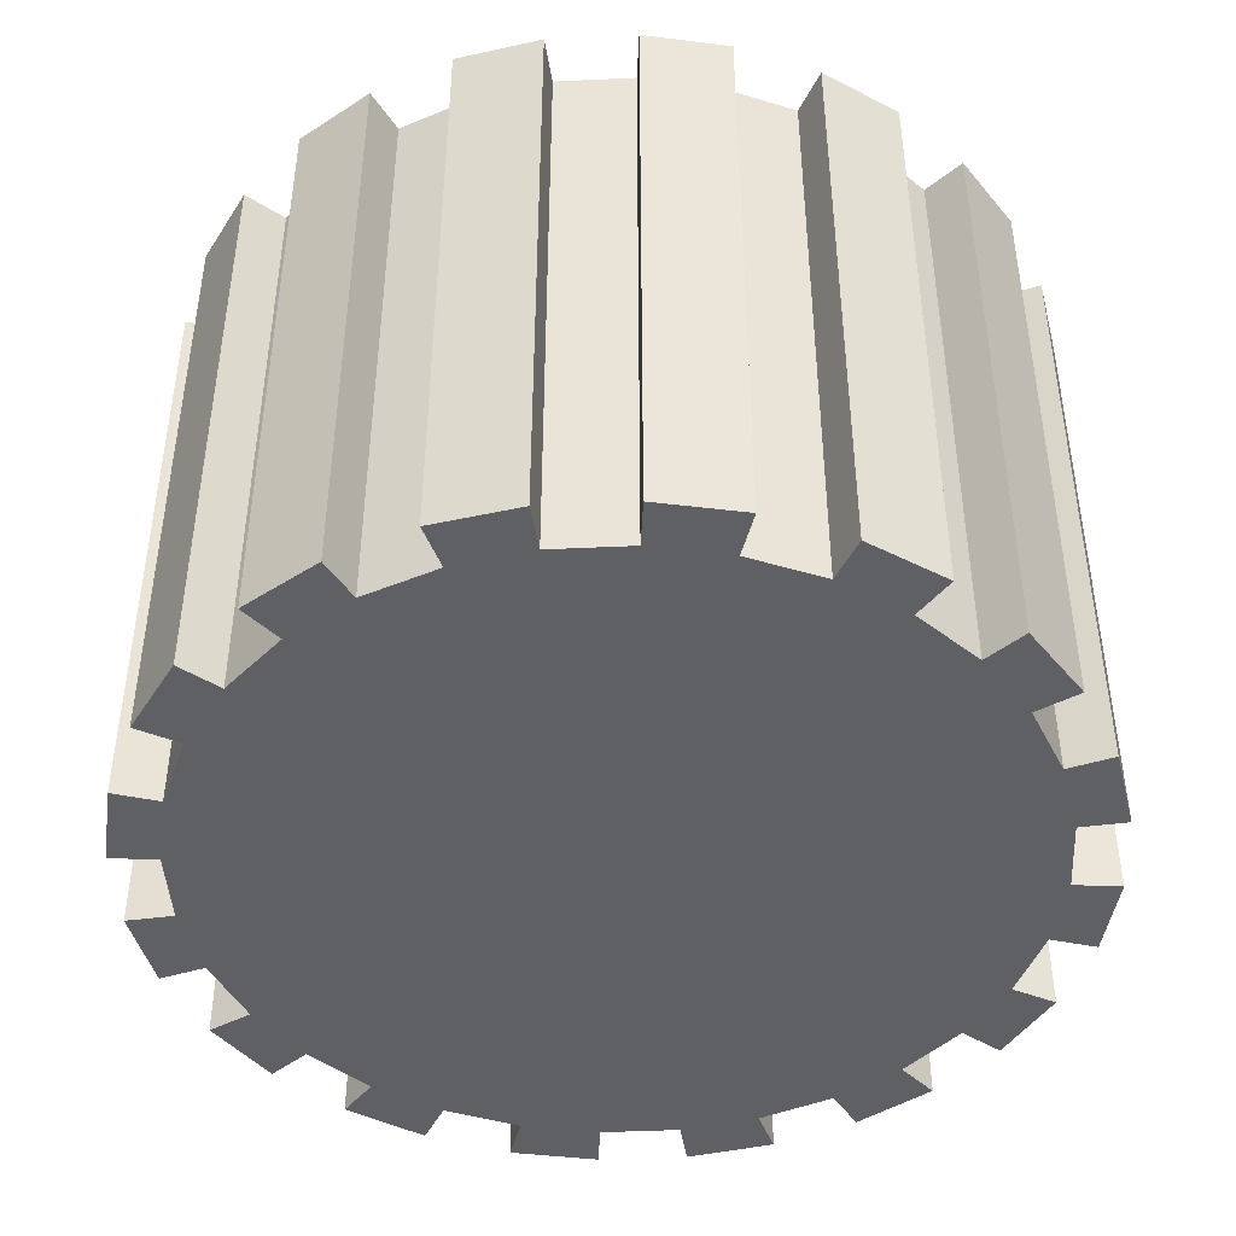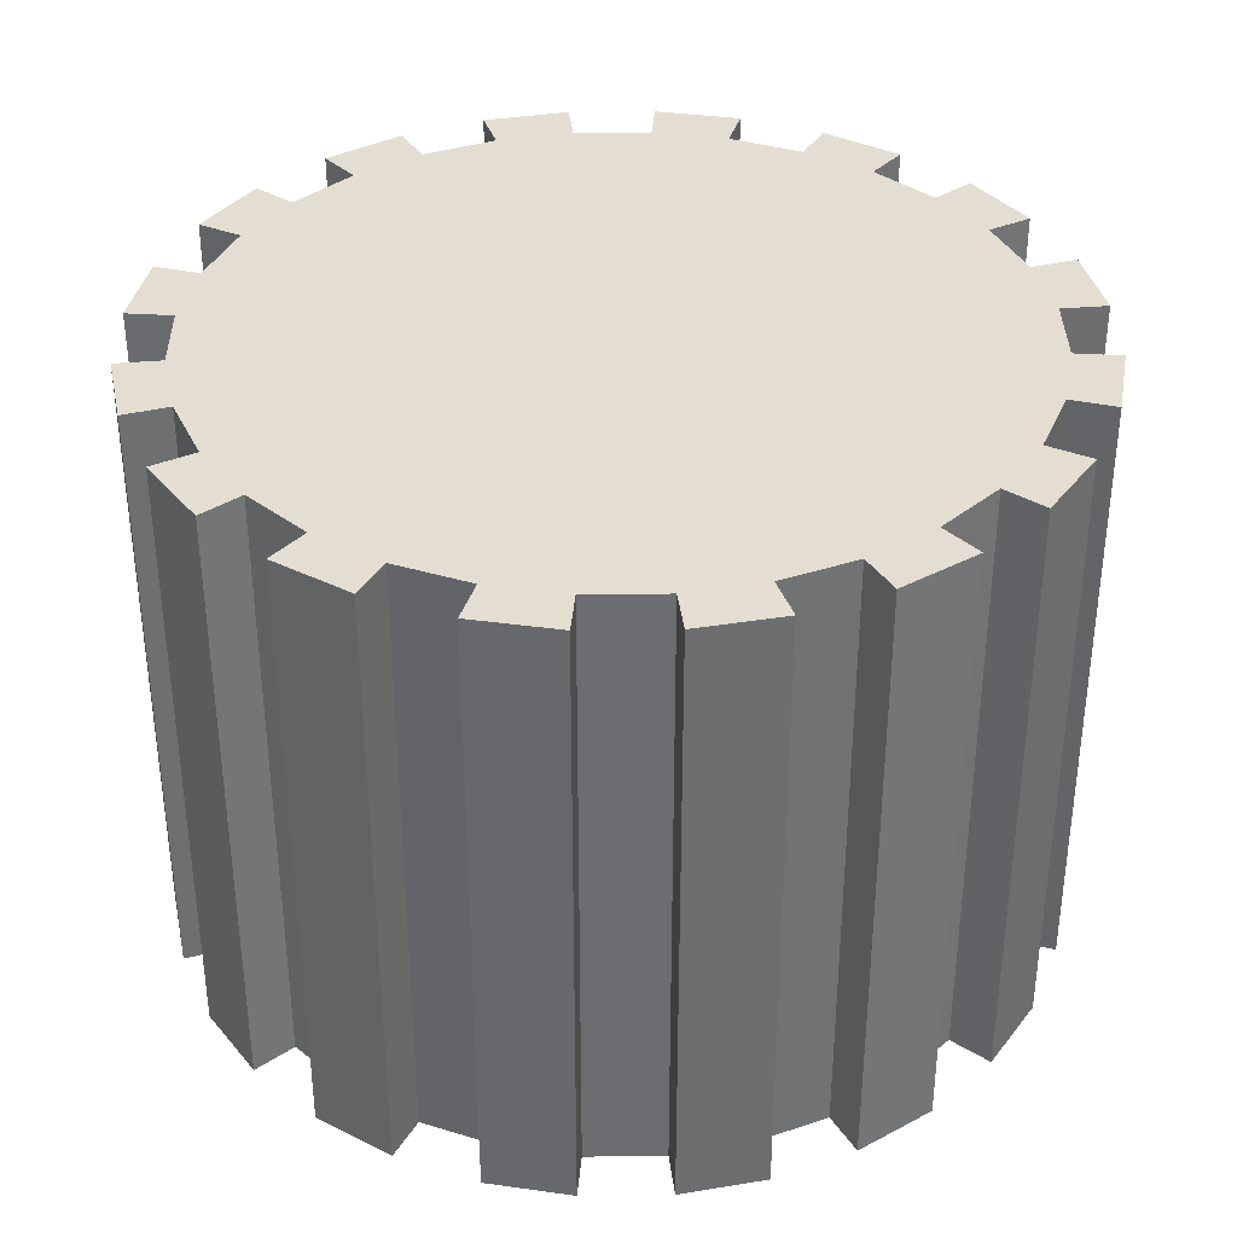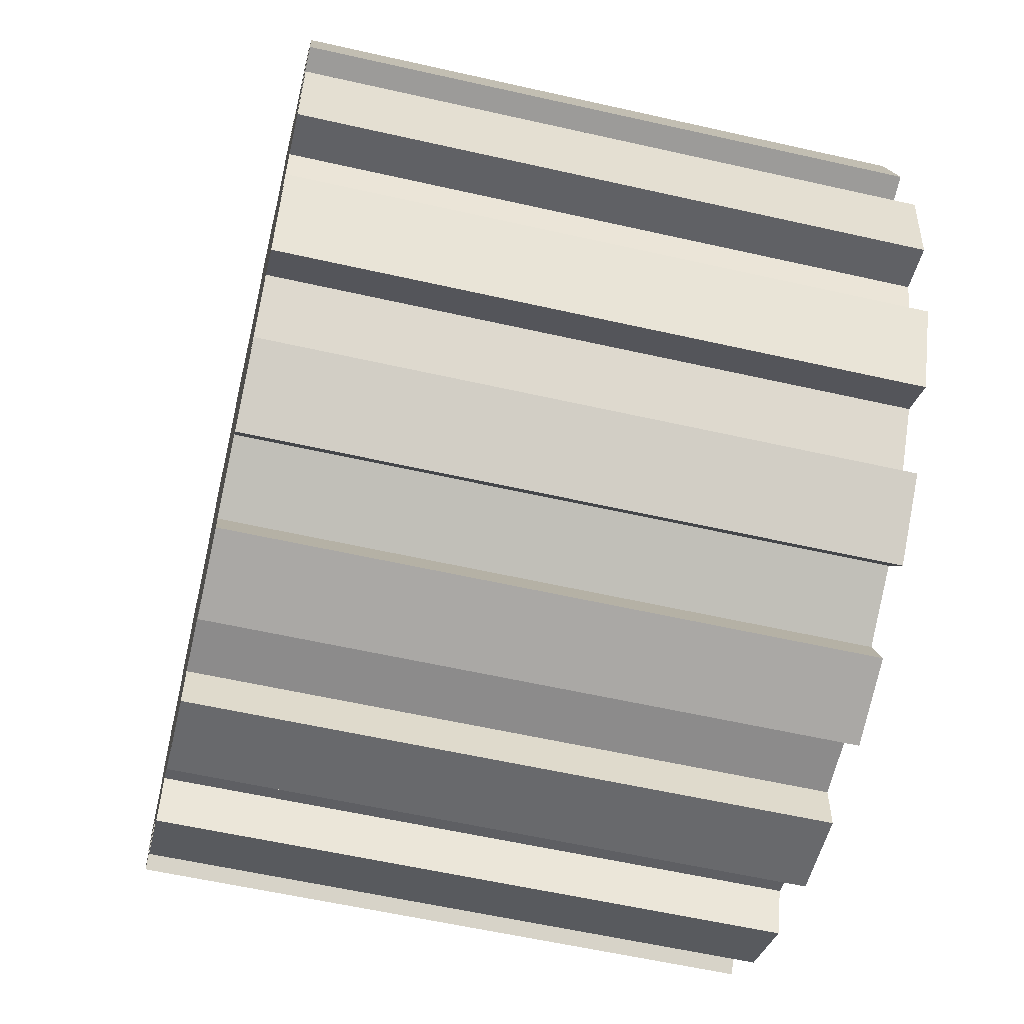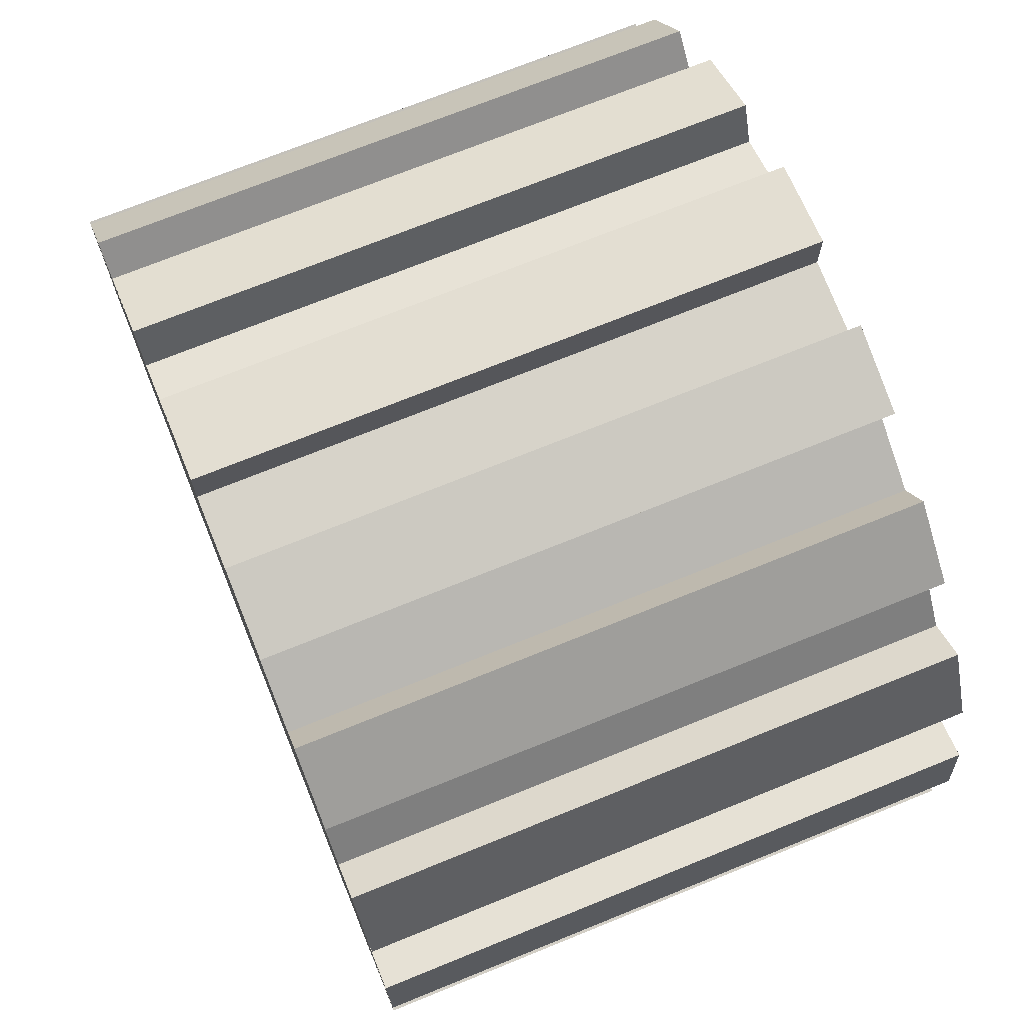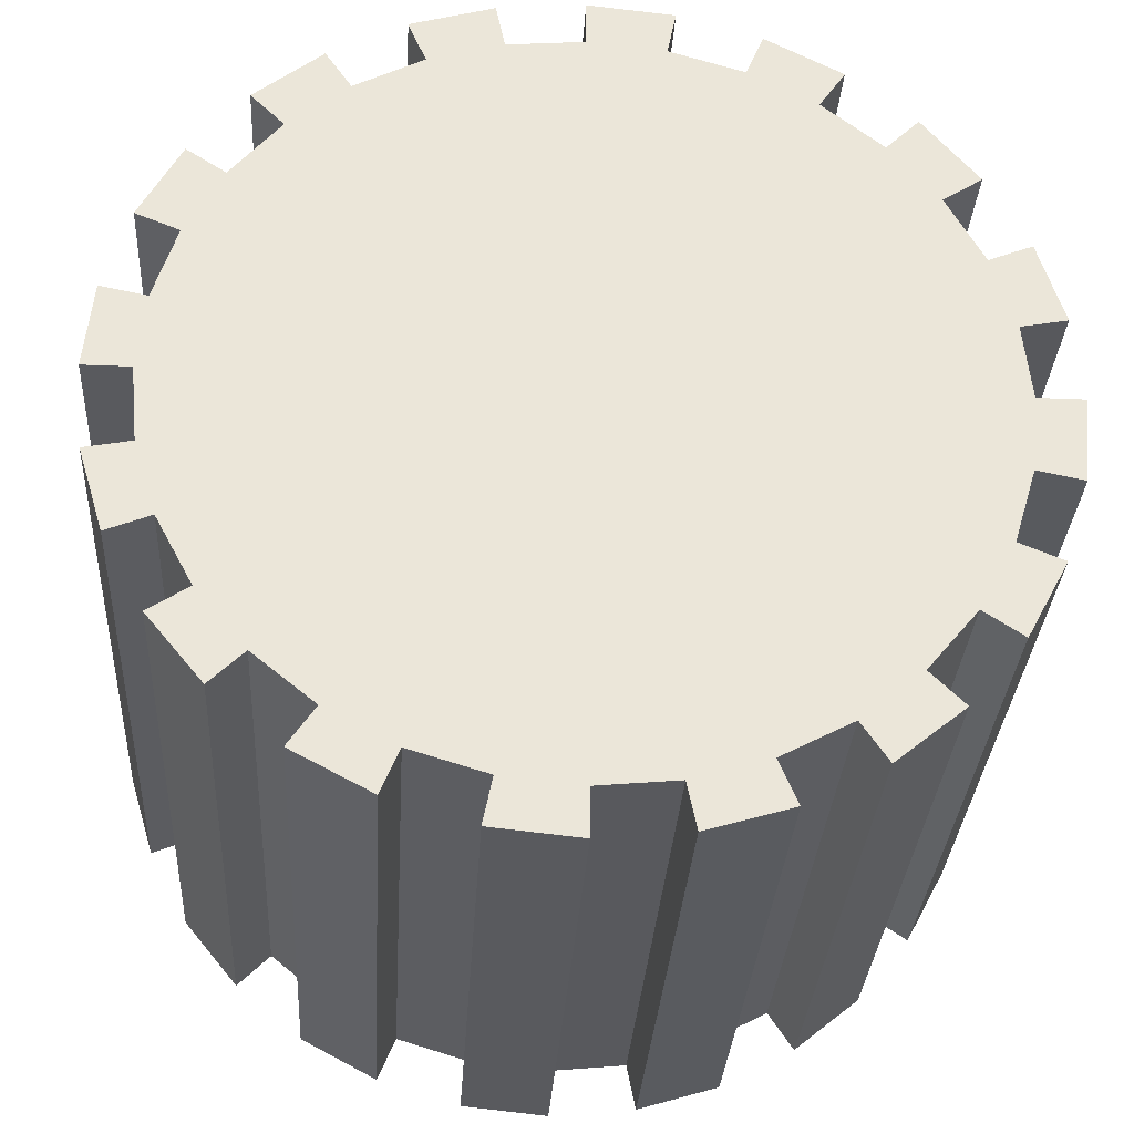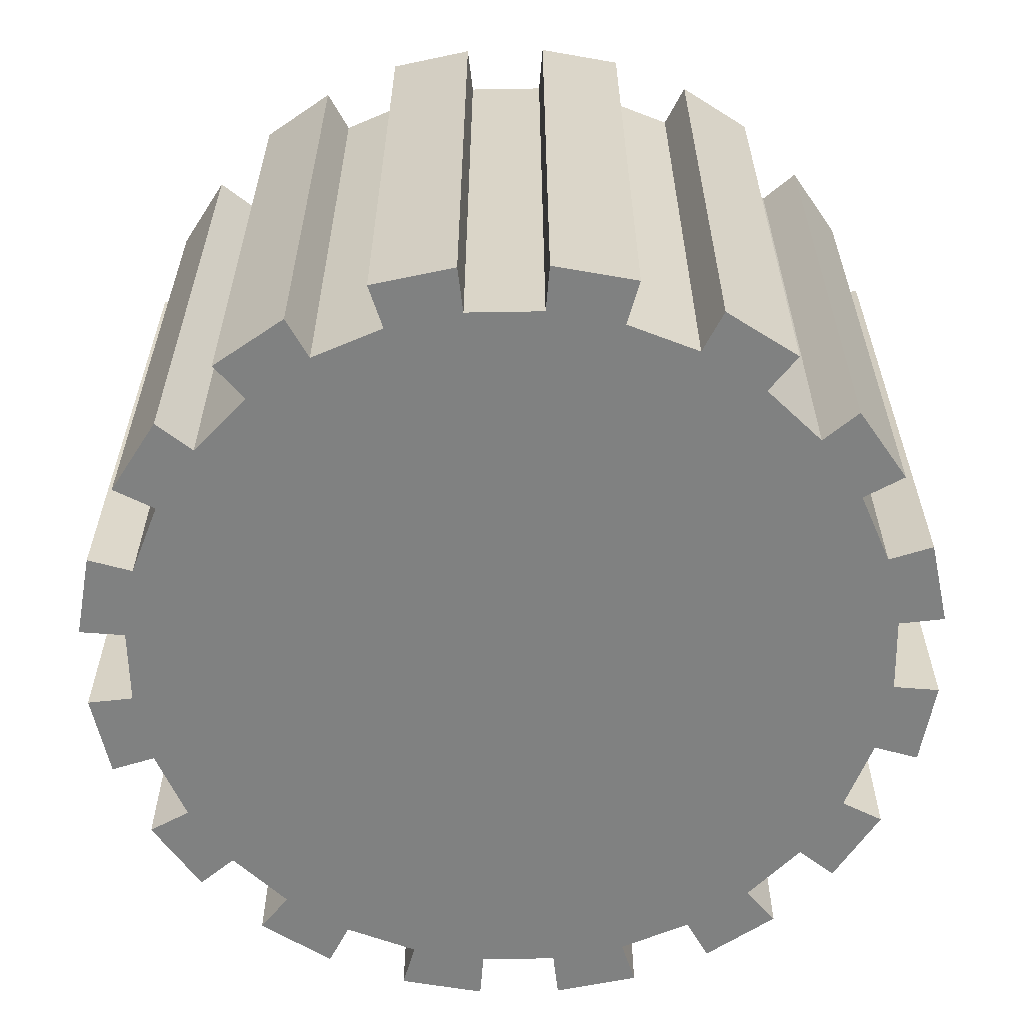
<metadata>
{"format":"obj","ext":"obj","renderer":"f3d","projection":"perspective","resolution":1024,"background":"white","views":[{"elev":-44.4,"azim":-25.0,"up":"+Z"},{"elev":36.0,"azim":-141.5,"up":"+Z"},{"elev":-58.4,"azim":-103.2,"up":"+Y"},{"elev":71.7,"azim":67.9,"up":"+Y"},{"elev":-31.6,"azim":176.6,"up":"+Y"},{"elev":-60.3,"azim":-117.1,"up":"+Z"}]}
</metadata>
<code>
o Cylinder
v 0 0.1778 -0.1389
v 0 0.1778 0.1389
v 0.03468 0.1744 -0.1389
v 0.03468 0.1744 0.1389
v 0.06803 0.1642 -0.1389
v 0.06803 0.1642 0.1389
v 0.09877 0.1478 -0.1389
v 0.09877 0.1478 0.1389
v 0.1257 0.1257 -0.1389
v 0.1257 0.1257 0.1389
v 0.1478 0.09877 -0.1389
v 0.1478 0.09877 0.1389
v 0.1642 0.06803 -0.1389
v 0.1642 0.06803 0.1389
v 0.1744 0.03468 -0.1389
v 0.1744 0.03468 0.1389
v 0.1778 0 -0.1389
v 0.1778 -0 0.1389
v 0.1744 -0.03468 -0.1389
v 0.1744 -0.03468 0.1389
v 0.1642 -0.06803 -0.1389
v 0.1642 -0.06803 0.1389
v 0.1478 -0.09877 -0.1389
v 0.1478 -0.09877 0.1389
v 0.1257 -0.1257 -0.1389
v 0.1257 -0.1257 0.1389
v 0.09877 -0.1478 -0.1389
v 0.09877 -0.1478 0.1389
v 0.06803 -0.1642 -0.1389
v 0.06803 -0.1642 0.1389
v 0.03468 -0.1744 -0.1389
v 0.03468 -0.1744 0.1389
v 0 -0.1778 -0.1389
v 0 -0.1778 0.1389
v -0.03468 -0.1744 -0.1389
v -0.03468 -0.1744 0.1389
v -0.06803 -0.1642 -0.1389
v -0.06803 -0.1642 0.1389
v -0.09877 -0.1478 -0.1389
v -0.09877 -0.1478 0.1389
v -0.1257 -0.1257 -0.1389
v -0.1257 -0.1257 0.1389
v -0.1478 -0.09877 -0.1389
v -0.1478 -0.09877 0.1389
v -0.1642 -0.06803 -0.1389
v -0.1642 -0.06803 0.1389
v -0.1744 -0.03468 -0.1389
v -0.1744 -0.03468 0.1389
v -0.1778 0 -0.1389
v -0.1778 -0 0.1389
v -0.1744 0.03468 -0.1389
v -0.1744 0.03468 0.1389
v -0.1642 0.06803 -0.1389
v -0.1642 0.06803 0.1389
v -0.1478 0.09877 -0.1389
v -0.1478 0.09877 0.1389
v -0.1257 0.1257 -0.1389
v -0.1257 0.1257 0.1389
v -0.09877 0.1478 -0.1389
v -0.09877 0.1478 0.1389
v -0.06803 0.1642 -0.1389
v -0.06803 0.1642 0.1389
v -0.03468 0.1744 -0.1389
v -0.03468 0.1744 0.1389
v -0 0.1988 -0.1389
v -0 0.1988 0.1389
v 0.03879 0.195 0.1389
v 0.03879 0.195 -0.1389
v 0.07608 0.1837 -0.1389
v 0.07608 0.1837 0.1389
v 0.1105 0.1653 0.1389
v 0.1105 0.1653 -0.1389
v 0.1406 0.1406 -0.1389
v 0.1406 0.1406 0.1389
v 0.1653 0.1105 0.1389
v 0.1653 0.1105 -0.1389
v 0.1837 0.07608 -0.1389
v 0.1837 0.07608 0.1389
v 0.195 0.03879 0.1389
v 0.195 0.03879 -0.1389
v 0.1988 0 -0.1389
v 0.1988 -0 0.1389
v 0.195 -0.03879 0.1389
v 0.195 -0.03879 -0.1389
v 0.1837 -0.07608 -0.1389
v 0.1837 -0.07608 0.1389
v 0.1653 -0.1105 0.1389
v 0.1653 -0.1105 -0.1389
v 0.1406 -0.1406 -0.1389
v 0.1406 -0.1406 0.1389
v 0.1105 -0.1653 0.1389
v 0.1105 -0.1653 -0.1389
v 0.07608 -0.1837 -0.1389
v 0.07608 -0.1837 0.1389
v 0.03879 -0.195 0.1389
v 0.03879 -0.195 -0.1389
v -0 -0.1988 -0.1389
v -0 -0.1988 0.1389
v -0.03879 -0.195 0.1389
v -0.03879 -0.195 -0.1389
v -0.07608 -0.1837 -0.1389
v -0.07608 -0.1837 0.1389
v -0.1105 -0.1653 0.1389
v -0.1105 -0.1653 -0.1389
v -0.1406 -0.1406 -0.1389
v -0.1406 -0.1406 0.1389
v -0.1653 -0.1105 0.1389
v -0.1653 -0.1105 -0.1389
v -0.1837 -0.07608 -0.1389
v -0.1837 -0.07608 0.1389
v -0.195 -0.03879 0.1389
v -0.195 -0.03879 -0.1389
v -0.1988 0 -0.1389
v -0.1988 -0 0.1389
v -0.195 0.03879 0.1389
v -0.195 0.03879 -0.1389
v -0.1837 0.07608 -0.1389
v -0.1837 0.07608 0.1389
v -0.1653 0.1105 0.1389
v -0.1653 0.1105 -0.1389
v -0.1406 0.1406 -0.1389
v -0.1406 0.1406 0.1389
v -0.1105 0.1653 0.1389
v -0.1105 0.1653 -0.1389
v -0.07608 0.1837 -0.1389
v -0.07608 0.1837 0.1389
v -0.03879 0.195 0.1389
v -0.03879 0.195 -0.1389
f 1 2 4 3
f 14 13 77 78
f 5 6 8 7
f 49 47 112 113
f 9 10 12 11
f 12 14 78 75
f 13 14 16 15
f 47 48 111 112
f 17 18 20 19
f 64 2 66 127
f 21 22 24 23
f 13 11 76 77
f 25 26 28 27
f 30 29 93 94
f 29 30 32 31
f 1 63 128 65
f 33 34 36 35
f 11 12 75 76
f 37 38 40 39
f 28 30 94 91
f 41 42 44 43
f 63 64 127 128
f 45 46 48 47
f 29 27 92 93
f 49 50 52 51
f 46 45 109 110
f 53 54 56 55
f 27 28 91 92
f 57 58 60 59
f 44 46 110 107
f 4 2 64 62 60 58 56 54 52 50 48 46 44 42 40 38 36 34 32 30 28 26 24 22 20 18 16 14 12 10 8 6
f 61 62 64 63
f 10 9 73 74
f 1 3 5 7 9 11 13 15 17 19 21 23 25 27 29 31 33 35 37 39 41 43 45 47 49 51 53 55 57 59 61 63
f 68 67 70 69
f 72 71 74 73
f 76 75 78 77
f 80 79 82 81
f 84 83 86 85
f 88 87 90 89
f 92 91 94 93
f 96 95 98 97
f 100 99 102 101
f 104 103 106 105
f 108 107 110 109
f 112 111 114 113
f 116 115 118 117
f 120 119 122 121
f 124 123 126 125
f 128 127 66 65
f 48 50 114 111
f 31 32 95 96
f 50 49 113 114
f 33 31 96 97
f 32 34 98 95
f 15 16 79 80
f 34 33 97 98
f 17 15 80 81
f 51 52 115 116
f 16 18 82 79
f 53 51 116 117
f 18 17 81 82
f 52 54 118 115
f 35 36 99 100
f 54 53 117 118
f 37 35 100 101
f 36 38 102 99
f 19 20 83 84
f 38 37 101 102
f 21 19 84 85
f 2 1 65 66
f 55 56 119 120
f 20 22 86 83
f 3 4 67 68
f 57 55 120 121
f 22 21 85 86
f 5 3 68 69
f 56 58 122 119
f 39 40 103 104
f 4 6 70 67
f 58 57 121 122
f 41 39 104 105
f 6 5 69 70
f 40 42 106 103
f 23 24 87 88
f 42 41 105 106
f 25 23 88 89
f 59 60 123 124
f 24 26 90 87
f 7 8 71 72
f 61 59 124 125
f 26 25 89 90
f 9 7 72 73
f 60 62 126 123
f 43 44 107 108
f 8 10 74 71
f 62 61 125 126
f 45 43 108 109

</code>
